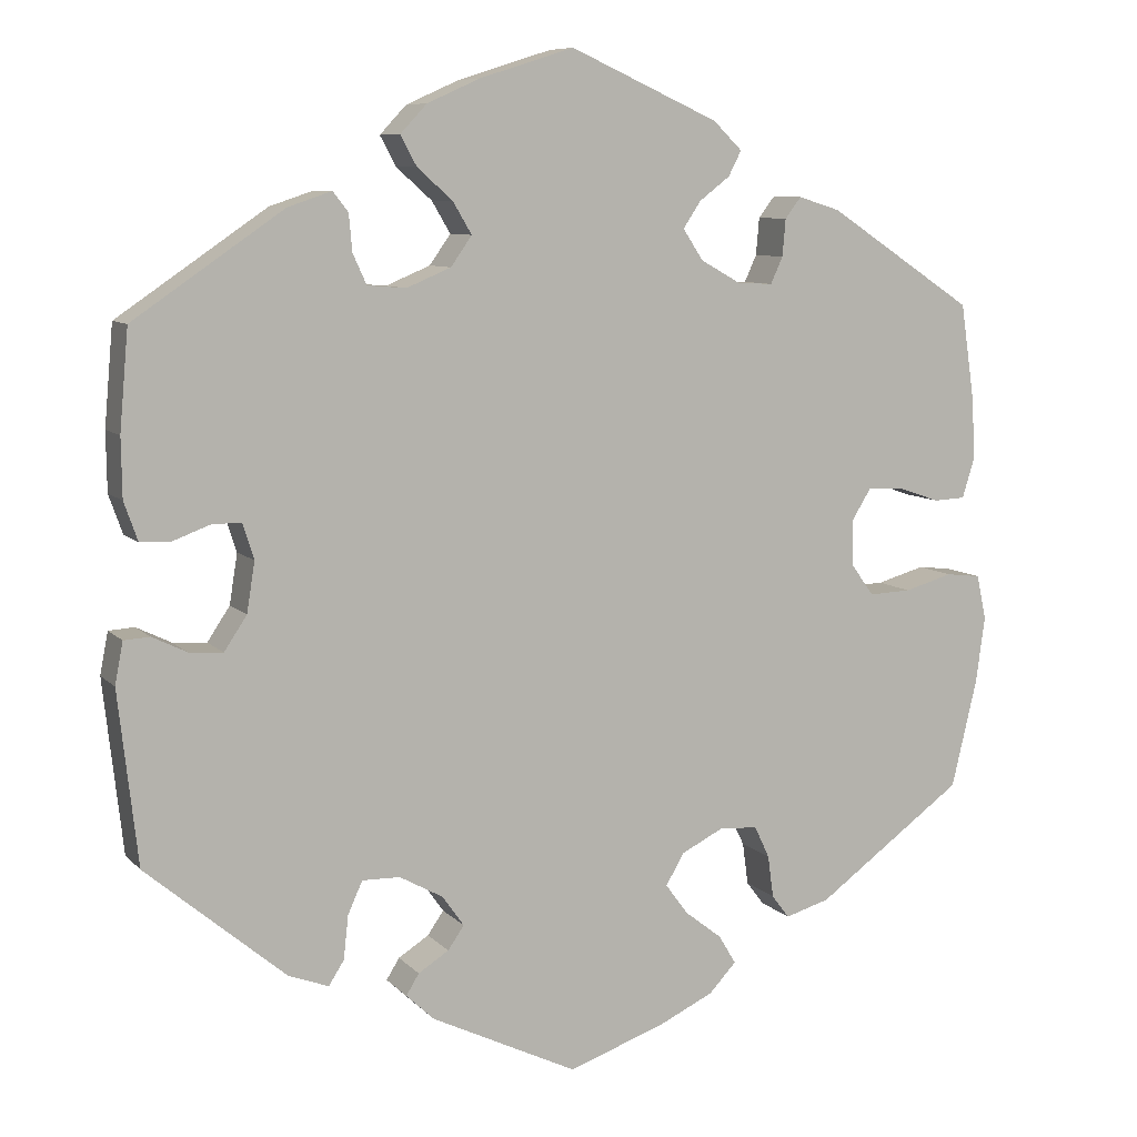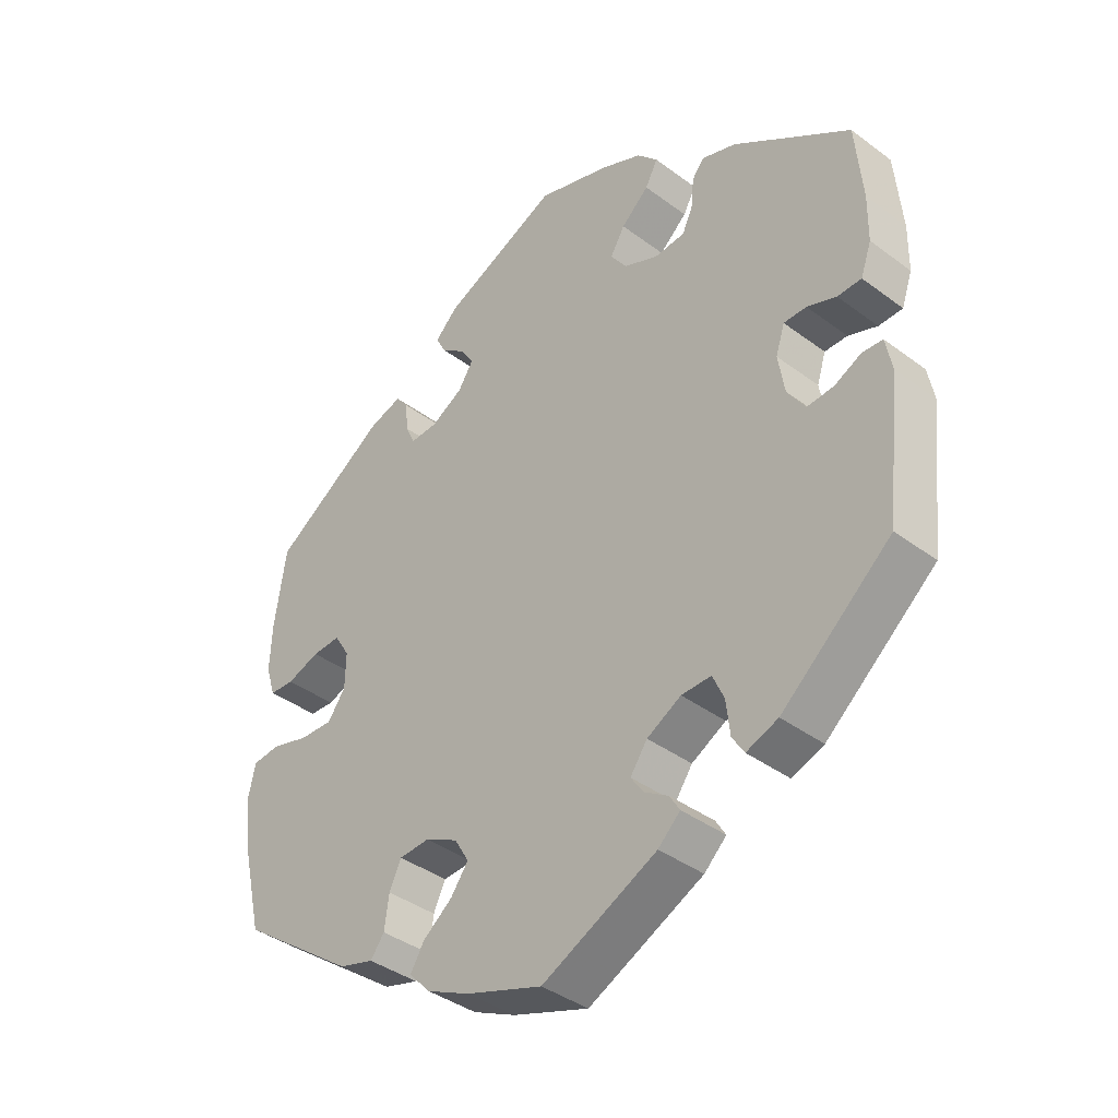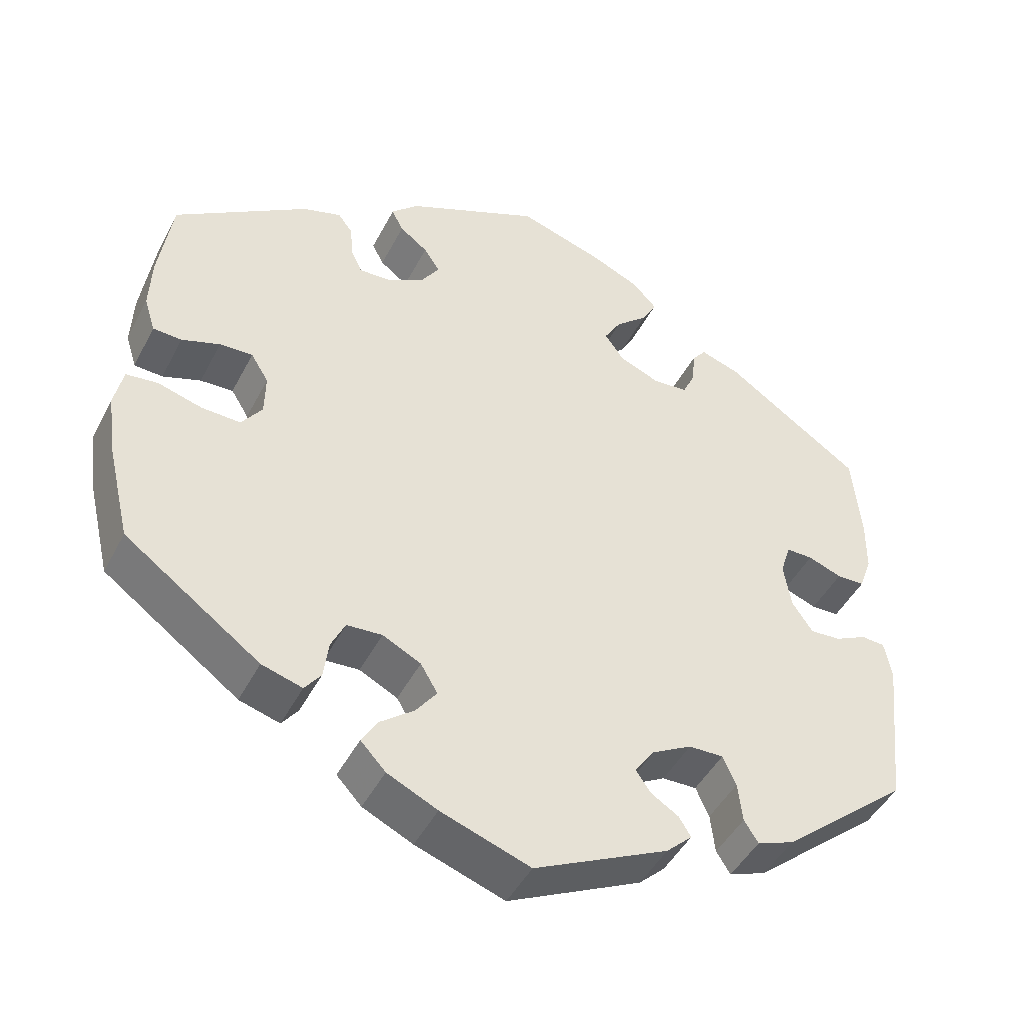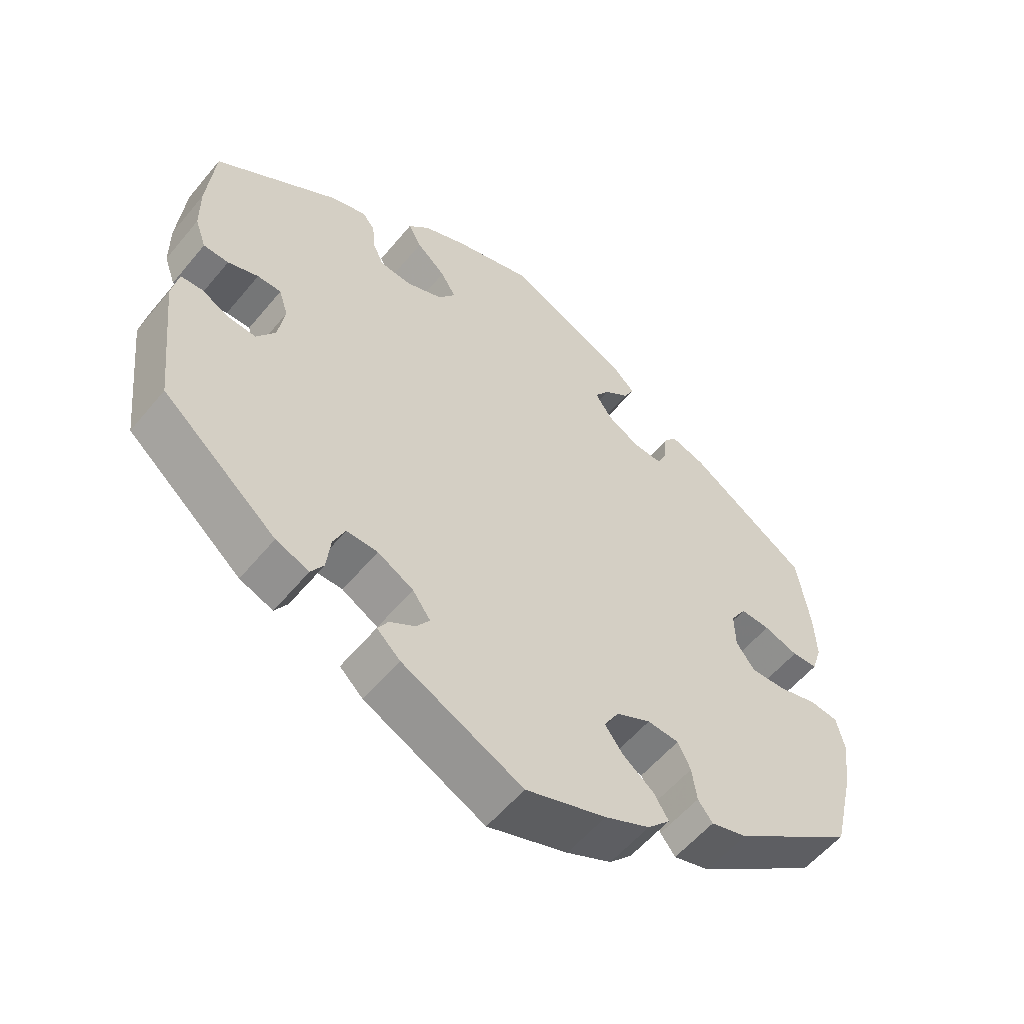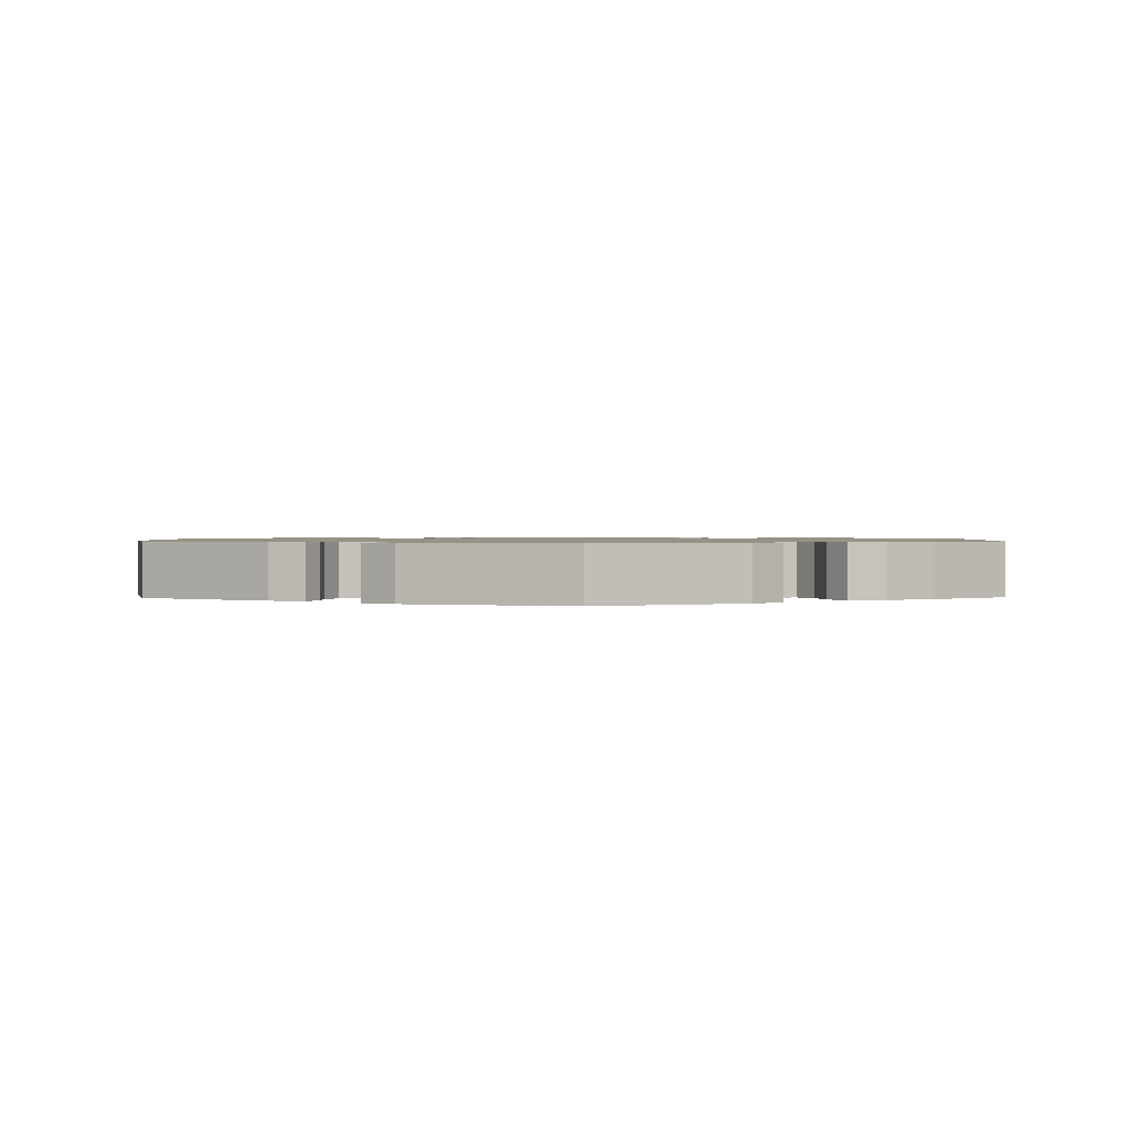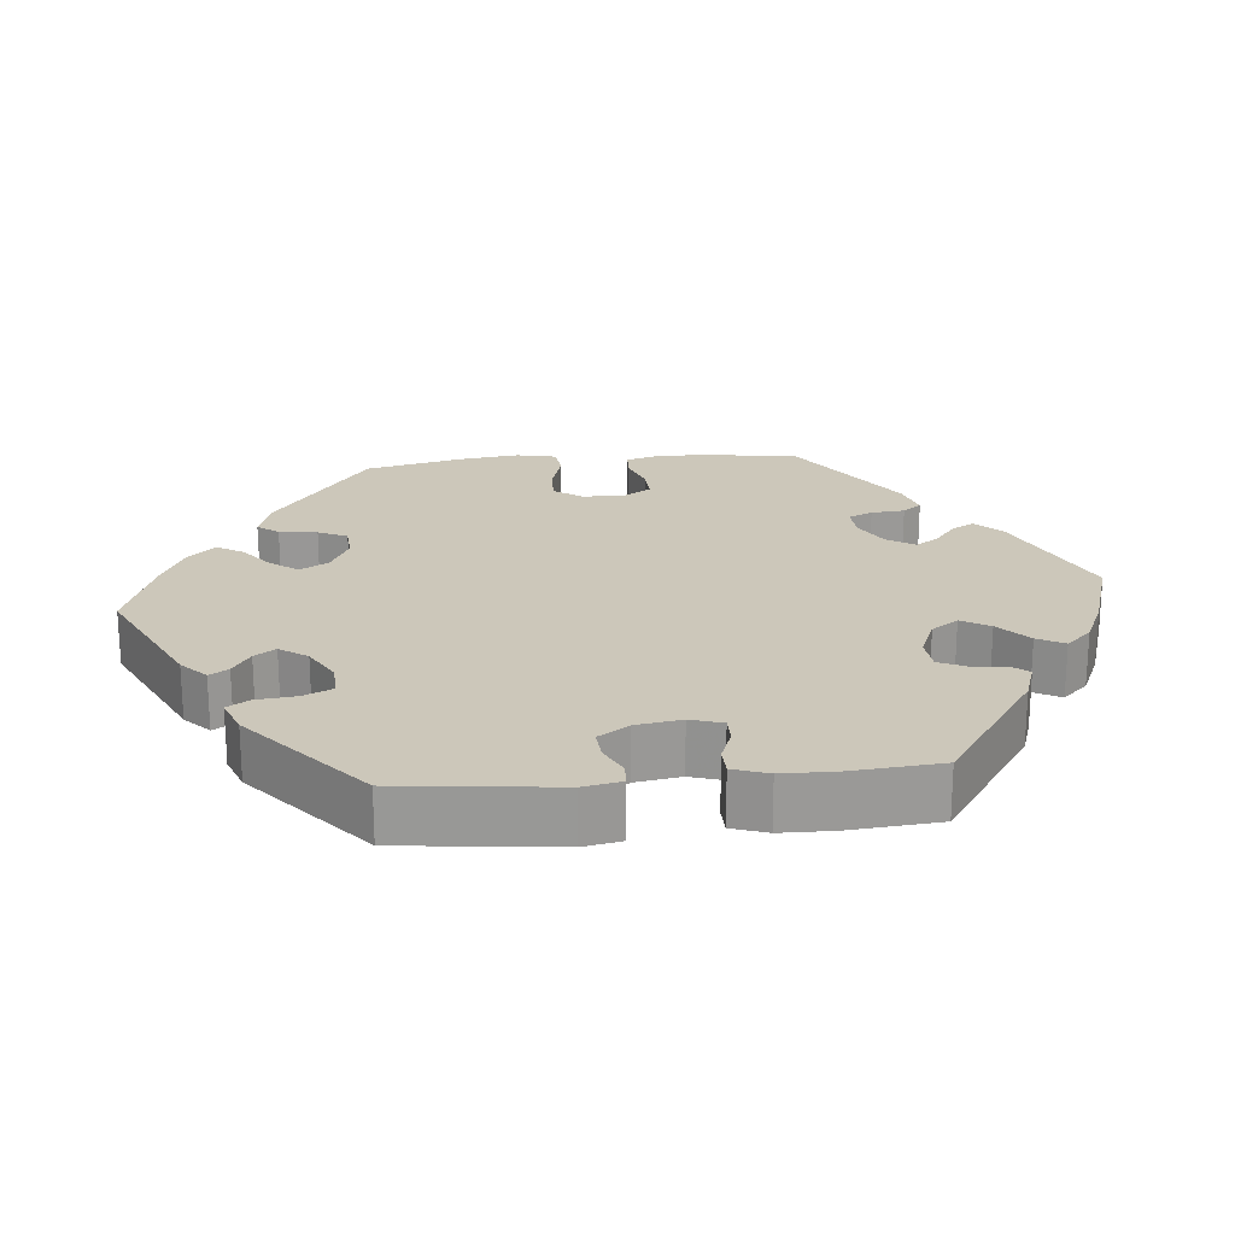
<metadata>
{"format":"obj","ext":"obj","renderer":"f3d","projection":"perspective","resolution":1024,"background":"white","views":[{"elev":8.4,"azim":-23.4,"up":"+Z"},{"elev":-39.3,"azim":-132.9,"up":"+Z"},{"elev":-45.9,"azim":153.8,"up":"+Z"},{"elev":-56.7,"azim":-39.1,"up":"+Z"},{"elev":1.0,"azim":-121.5,"up":"+Y"},{"elev":21.4,"azim":-95.4,"up":"+Y"}]}
</metadata>
<code>
v -0.182 0.07 -0.532
v -0.163 0.07 -0.449
v -0.351 0.07 0.437
v 0.145 0.07 0.409
v 0.189 0.07 -0.546
v -0.17 0.07 -0.382
v 0.269 0.07 -0.378
v 0.58 0.07 -0.093
v -0.492 0.07 0.065
v 0.298 0.07 -0.459
v -0.289 0.07 -0.391
v -0.117 0.07 0.583
v 0 0.07 0.62
v -0.548 0.07 0.187
v 0.283 0.07 0.42
v 0.543 0.07 0.065
v 0.558 0.07 0.113
v 0.201 0.07 -0.474
v -0.151 0.07 0.443
v -0.295 0.07 -0.445
v 0.452 0.07 0.081
v 0.303 0.07 0.446
v -0.128 0.07 0.404
v -0.547 0.07 0.114
v 0.465 0.07 -0.05
v 0.167 0.07 0.442
v 0.568 0.07 -0.038
v -0.278 0.07 0.431
v -0.446 0.07 0.082
v 0.223 0.07 -0.51
v 0.22 0.07 0.343
v -0.406 0.07 -0.024
v -0.537 0.07 0.31
v -0.209 0.07 0.344
v -0.195 0.07 0.482
v -0.182 0.07 0.554
v 0.504 0.07 0.063
v -0.143 0.07 -0.42
v -0.537 0.07 -0.31
v 0.555 0.07 0.187
v -0.224 0.07 -0.352
v 0.202 0.07 -0.335
v -0.519 0.07 -0.042
v 0.205 0.07 0.471
v 0.537 0.07 -0.31
v 0.353 0.07 -0.443
v -0.41 0.07 0.082
v 0.537 0.07 0.31
v 0.185 0.07 0.537
v 0.25 0.07 -0.338
v 0.127 0.07 -0.4
v -0.314 0.07 -0.475
v -0.434 0.07 -0.066
v -0.201 0.07 -0.473
v 0.412 0.07 -0.052
v -0.364 0.07 -0.456
v -0.53 0.07 0.066
v -0.396 0.07 0.038
v 0.221 0.07 0.502
v 0.383 0.07 0.044
v 0.279 0.07 0.374
v 0.155 0.07 -0.438
v -0.551 0.07 -0.044
v 0.384 0.07 -0.013
v 0 0.07 -0.62
v 0.569 0.07 -0.175
v 0.276 0.07 -0.43
v 0.407 0.07 0.083
v -0.217 0.07 -0.499
v 0.525 0.07 -0.033
v -0.154 0.07 0.367
v 0.15 0.07 -0.361
v 0.121 0.07 -0.578
v 0.17 0.07 0.371
v -0.271 0.07 -0.351
v -0.274 0.07 0.385
v -0.561 0.07 -0.096
v 0.264 0.07 0.341
v -0.215 0.07 0.519
v -0.476 0.07 -0.063
v -0.297 0.07 0.455
v 0.355 0.07 0.43
v -0.257 0.07 0.348
v -0.182 -0 -0.532
v -0.163 -0 -0.449
v -0.351 -0 0.437
v 0.145 -0 0.409
v 0.189 -0 -0.546
v -0.17 -0 -0.382
v 0.269 -0 -0.378
v 0.58 -0 -0.093
v -0.492 -0 0.065
v 0.298 -0 -0.459
v -0.289 -0 -0.391
v -0.117 -0 0.583
v 0 -0 0.62
v -0.548 -0 0.187
v 0.283 -0 0.42
v 0.543 -0 0.065
v 0.558 -0 0.113
v 0.201 -0 -0.474
v -0.151 -0 0.443
v -0.295 -0 -0.445
v 0.452 -0 0.081
v 0.303 -0 0.446
v -0.128 -0 0.404
v -0.547 -0 0.114
v 0.465 -0 -0.05
v 0.167 -0 0.442
v 0.568 -0 -0.038
v -0.278 -0 0.431
v -0.446 -0 0.082
v 0.223 -0 -0.51
v 0.22 -0 0.343
v -0.406 -0 -0.024
v -0.537 -0 0.31
v -0.209 -0 0.344
v -0.195 -0 0.482
v -0.182 -0 0.554
v 0.504 -0 0.063
v -0.143 -0 -0.42
v -0.537 -0 -0.31
v 0.555 -0 0.187
v -0.224 -0 -0.352
v 0.202 -0 -0.335
v -0.519 -0 -0.042
v 0.205 -0 0.471
v 0.537 -0 -0.31
v 0.353 -0 -0.443
v -0.41 -0 0.082
v 0.537 -0 0.31
v 0.185 -0 0.537
v 0.25 -0 -0.338
v 0.127 -0 -0.4
v -0.314 -0 -0.475
v -0.434 -0 -0.066
v -0.201 -0 -0.473
v 0.412 -0 -0.052
v -0.364 -0 -0.456
v -0.53 -0 0.066
v -0.396 -0 0.038
v 0.221 -0 0.502
v 0.383 -0 0.044
v 0.279 -0 0.374
v 0.155 -0 -0.438
v -0.551 -0 -0.044
v 0.384 -0 -0.013
v 0 -0 -0.62
v 0.569 -0 -0.175
v 0.276 -0 -0.43
v 0.407 -0 0.083
v -0.217 -0 -0.499
v 0.525 -0 -0.033
v -0.154 -0 0.367
v 0.15 -0 -0.361
v 0.121 -0 -0.578
v 0.17 -0 0.371
v -0.271 -0 -0.351
v -0.274 -0 0.385
v -0.561 -0 -0.096
v 0.264 -0 0.341
v -0.215 -0 0.519
v -0.476 -0 -0.063
v -0.297 -0 0.455
v 0.355 -0 0.43
v -0.257 -0 0.348
f 29 9 57 24
f 47 29 24 14
f 77 63 43 80
f 77 80 53
f 39 77 53
f 56 39 53 32
f 11 20 52 56
f 75 11 56 32
f 1 69 54 2
f 1 2 38
f 65 1 38
f 73 65 38
f 5 73 38 6
f 62 18 30 5
f 51 62 5 6
f 46 10 67 7
f 46 7 50
f 45 46 50
f 66 45 50 42
f 25 70 27 8
f 55 25 8 66
f 17 16 37 21
f 17 21 68
f 40 17 68
f 48 40 68
f 82 48 68 60
f 61 15 22 82
f 78 61 82 60
f 49 59 44 26
f 49 26 4
f 13 49 4
f 12 13 4 74
f 19 35 79 36
f 23 19 36 12
f 3 81 28 76
f 3 76 83
f 47 14 33 3
f 41 75 32 58
f 72 51 6 41
f 42 72 41 58
f 55 66 42 58
f 64 55 58 47
f 31 78 60 64
f 74 31 64 47
f 23 12 74
f 71 23 74
f 34 71 74 47
f 47 3 83
f 83 34 47
f 107 140 92 112
f 97 107 112 130
f 163 126 146 160
f 136 163 160
f 136 160 122
f 115 136 122 139
f 139 135 103 94
f 115 139 94 158
f 85 137 152 84
f 121 85 84
f 121 84 148
f 121 148 156
f 89 121 156 88
f 88 113 101 145
f 89 88 145 134
f 90 150 93 129
f 133 90 129
f 133 129 128
f 125 133 128 149
f 91 110 153 108
f 149 91 108 138
f 104 120 99 100
f 151 104 100
f 151 100 123
f 151 123 131
f 143 151 131 165
f 165 105 98 144
f 143 165 144 161
f 109 127 142 132
f 87 109 132
f 87 132 96
f 157 87 96 95
f 119 162 118 102
f 95 119 102 106
f 159 111 164 86
f 166 159 86
f 86 116 97 130
f 141 115 158 124
f 124 89 134 155
f 141 124 155 125
f 141 125 149 138
f 130 141 138 147
f 147 143 161 114
f 130 147 114 157
f 157 95 106
f 157 106 154
f 130 157 154 117
f 166 86 130
f 130 117 166
f 3 86 164 81
f 81 164 111 28
f 28 111 159 76
f 76 159 166 83
f 83 166 117 34
f 34 117 154 71
f 71 154 106 23
f 23 106 102 19
f 19 102 118 35
f 35 118 162 79
f 79 162 119 36
f 36 119 95 12
f 12 95 96 13
f 13 96 132 49
f 49 132 142 59
f 59 142 127 44
f 44 127 109 26
f 26 109 87 4
f 4 87 157 74
f 74 157 114 31
f 31 114 161 78
f 78 161 144 61
f 61 144 98 15
f 15 98 105 22
f 22 105 165 82
f 82 165 131 48
f 48 131 123 40
f 40 123 100 17
f 17 100 99 16
f 16 99 120 37
f 37 120 104 21
f 21 104 151 68
f 68 151 143 60
f 60 143 147 64
f 64 147 138 55
f 55 138 108 25
f 25 108 153 70
f 70 153 110 27
f 27 110 91 8
f 8 91 149 66
f 66 149 128 45
f 45 128 129 46
f 46 129 93 10
f 10 93 150 67
f 67 150 90 7
f 7 90 133 50
f 50 133 125 42
f 42 125 155 72
f 72 155 134 51
f 51 134 145 62
f 62 145 101 18
f 18 101 113 30
f 30 113 88 5
f 5 88 156 73
f 73 156 148 65
f 65 148 84 1
f 1 84 152 69
f 69 152 137 54
f 54 137 85 2
f 2 85 121 38
f 38 121 89 6
f 6 89 124 41
f 41 124 158 75
f 75 158 94 11
f 11 94 103 20
f 20 103 135 52
f 52 135 139 56
f 56 139 122 39
f 39 122 160 77
f 77 160 146 63
f 63 146 126 43
f 43 126 163 80
f 80 163 136 53
f 53 136 115 32
f 32 115 141 58
f 58 141 130 47
f 47 130 112 29
f 29 112 92 9
f 9 92 140 57
f 57 140 107 24
f 24 107 97 14
f 14 97 116 33
f 33 116 86 3

</code>
